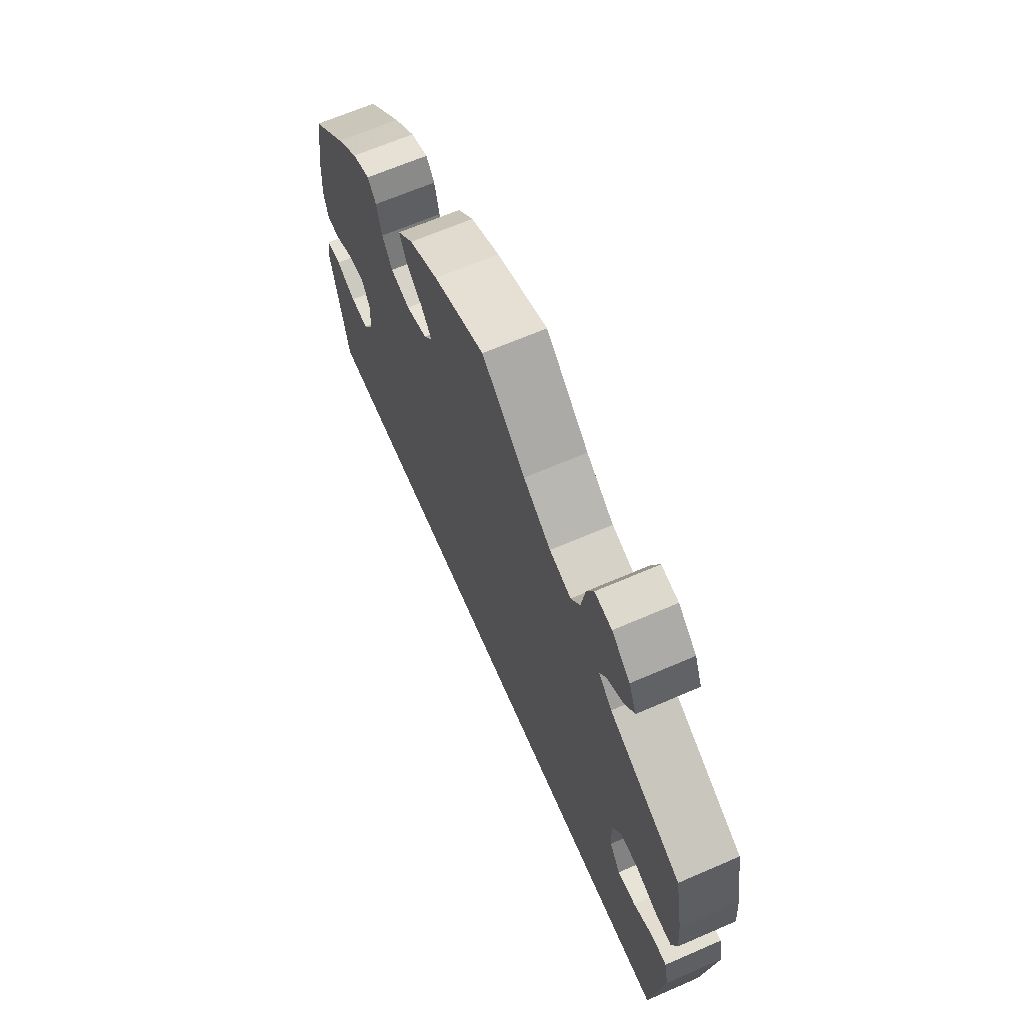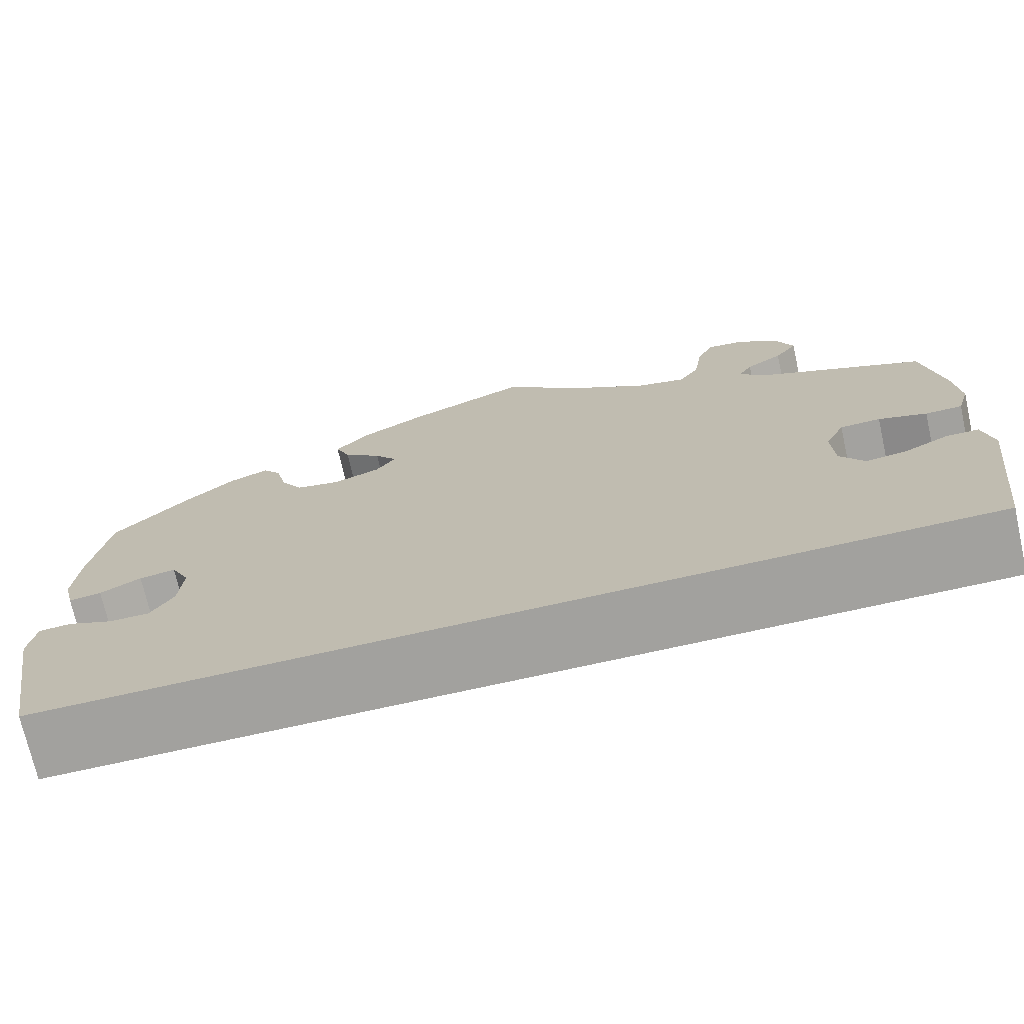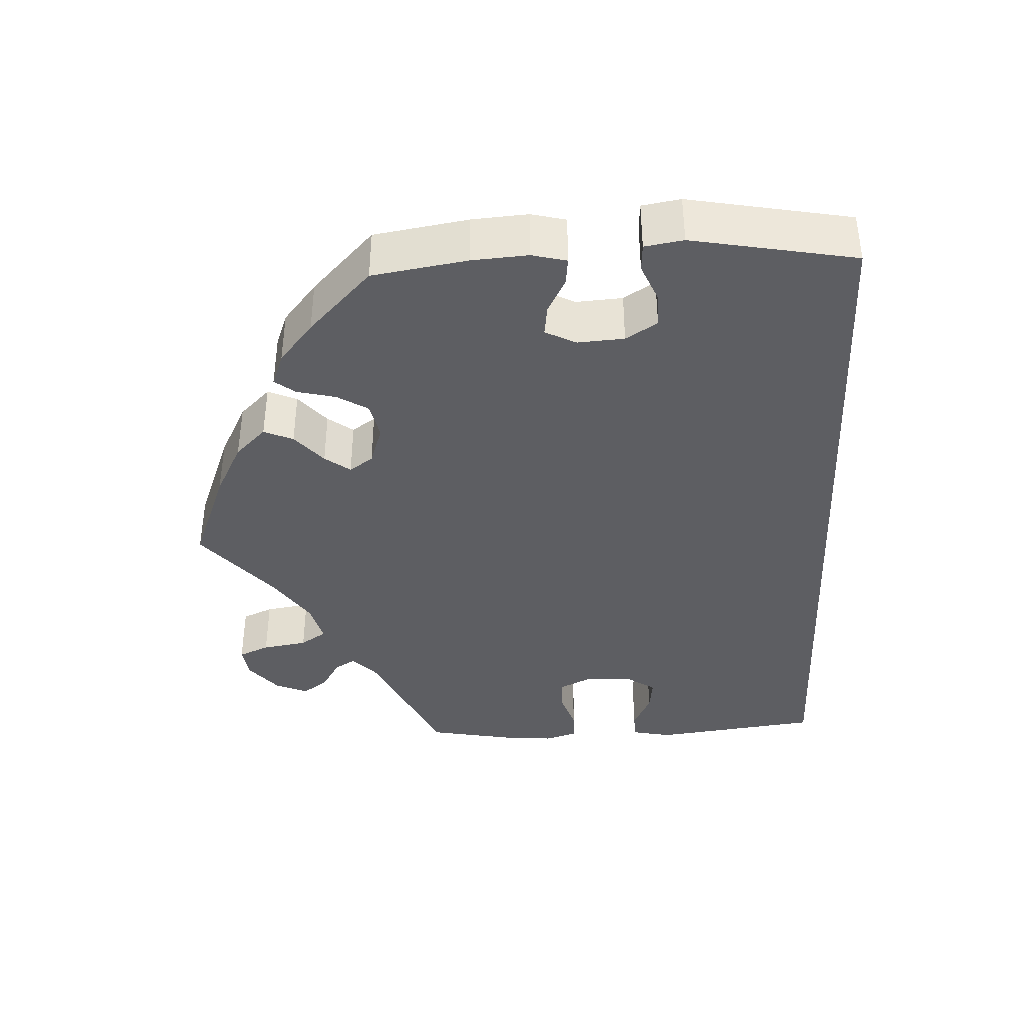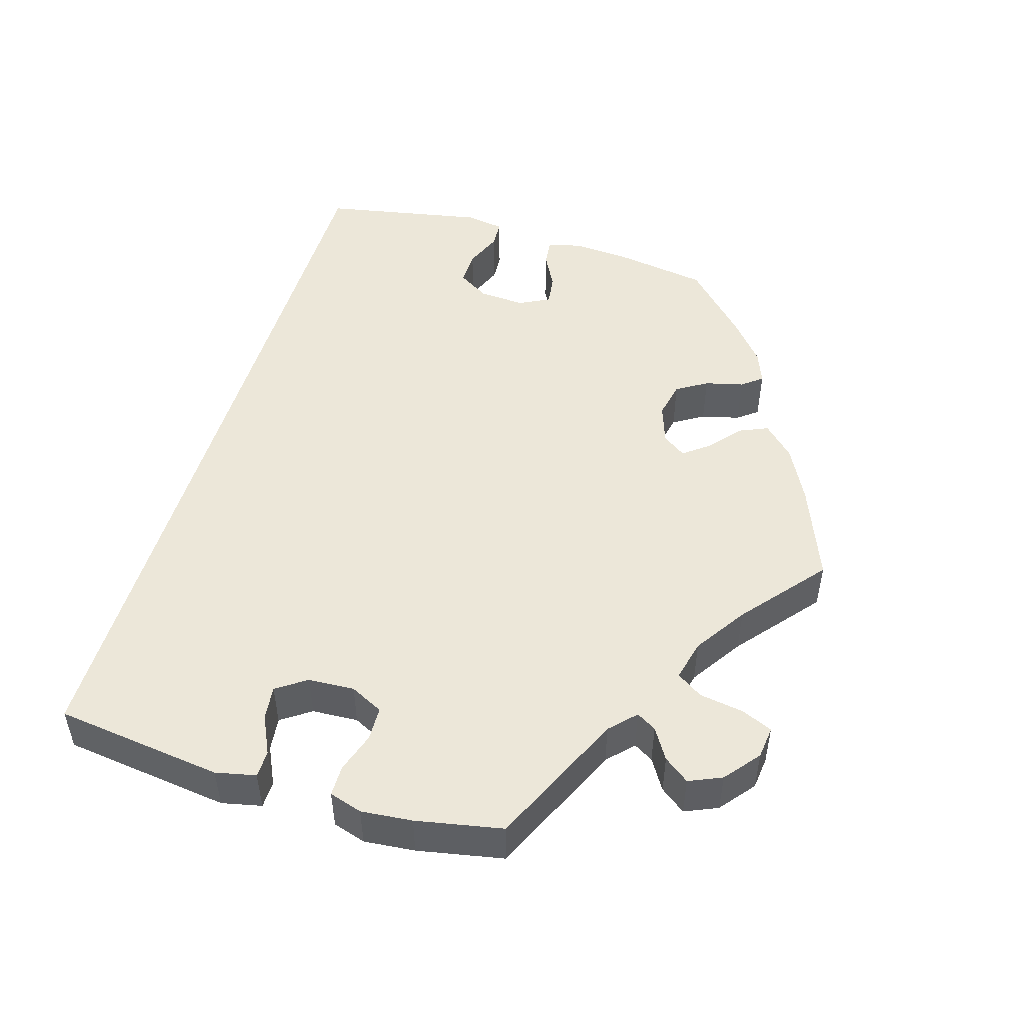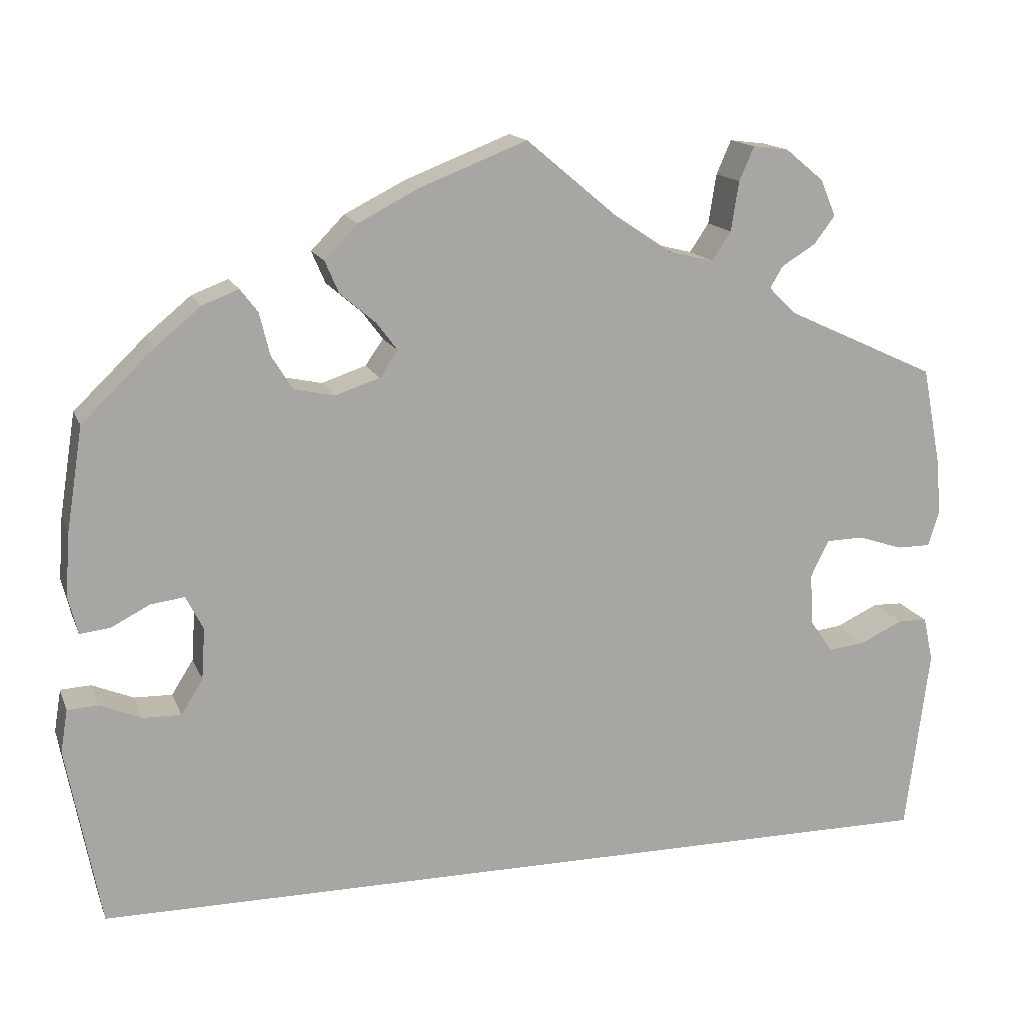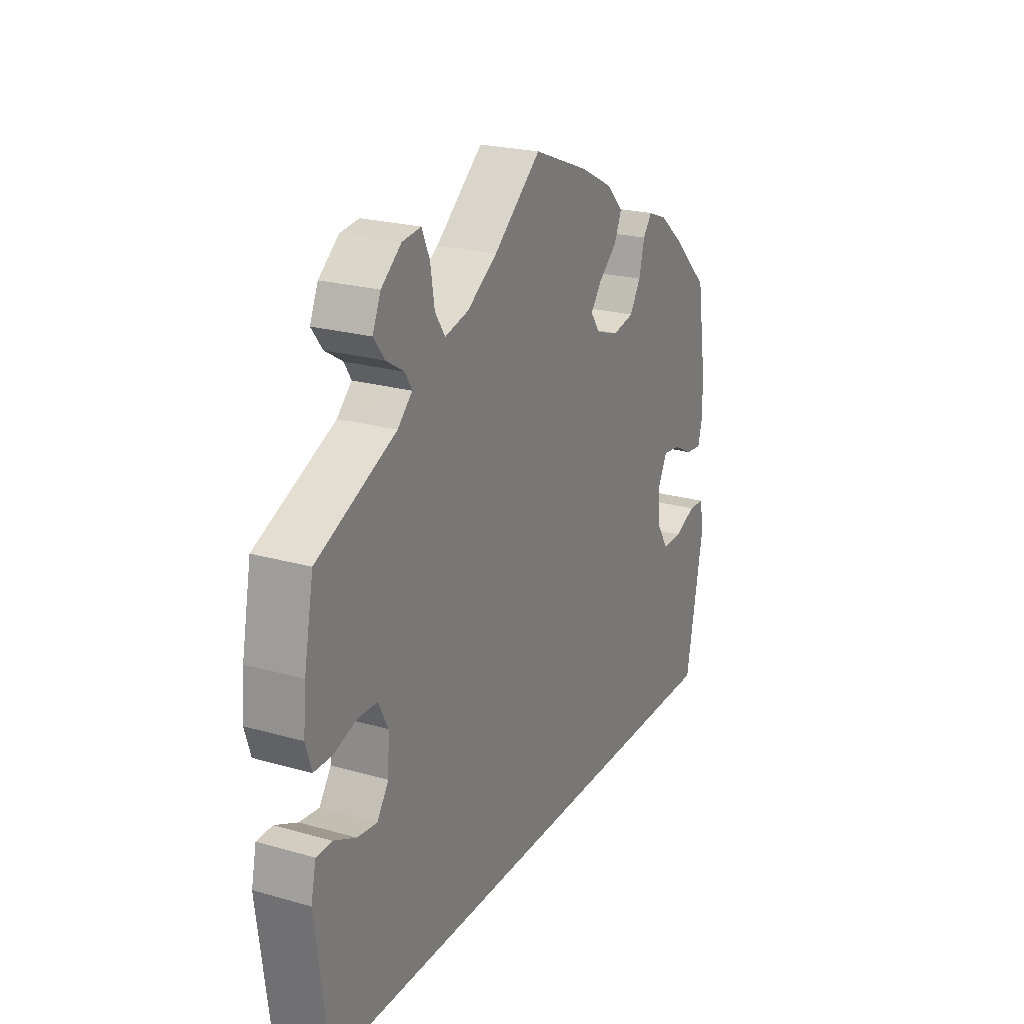
<metadata>
{"format":"obj","ext":"obj","renderer":"f3d","projection":"perspective","resolution":1024,"background":"white","views":[{"elev":66.1,"azim":-113.5,"up":"+Z"},{"elev":-72.1,"azim":-167.4,"up":"+Z"},{"elev":-38.8,"azim":92.8,"up":"+Y"},{"elev":49.6,"azim":-73.4,"up":"+Y"},{"elev":15.2,"azim":163.3,"up":"+Z"},{"elev":23.0,"azim":-64.1,"up":"+Z"}]}
</metadata>
<code>
v 0.122 0.07 0.53
v 0.192 0.07 0.494
v 0.23 0.07 0.455
v 0.214 0.07 0.418
v 0.173 0.07 0.383
v 0.149 0.07 0.351
v 0.17 0.07 0.321
v 0.221 0.07 0.304
v 0.268 0.07 0.314
v 0.292 0.07 0.353
v 0.304 0.07 0.402
v 0.324 0.07 0.428
v 0.366 0.07 0.412
v 0.418 0.07 0.369
v 0.501 0.07 0.289
v 0.52 0.07 0.169
v 0.525 0.07 0.098
v 0.514 0.07 0.054
v 0.479 0.07 0.058
v 0.435 0.07 0.081
v 0.396 0.07 0.086
v 0.376 0.07 0.047
v 0.38 0.07 -0.012
v 0.405 0.07 -0.052
v 0.449 0.07 -0.051
v 0.497 0.07 -0.031
v 0.532 0.07 -0.033
v 0.54 0.07 -0.082
v 0.501 0.07 -0.289
v -0.5 0.07 -0.289
v -0.527 0.07 -0.076
v -0.516 0.07 -0.025
v -0.482 0.07 -0.024
v -0.433 0.07 -0.047
v -0.39 0.07 -0.052
v -0.364 0.07 -0.014
v -0.361 0.07 0.045
v -0.382 0.07 0.087
v -0.425 0.07 0.088
v -0.476 0.07 0.071
v -0.515 0.07 0.071
v -0.528 0.07 0.113
v -0.522 0.07 0.178
v -0.501 0.07 0.288
v -0.328 0.07 0.368
v -0.296 0.07 0.399
v -0.311 0.07 0.424
v -0.35 0.07 0.448
v -0.374 0.07 0.48
v -0.356 0.07 0.522
v -0.312 0.07 0.558
v -0.271 0.07 0.563
v -0.254 0.07 0.524
v -0.245 0.07 0.467
v -0.223 0.07 0.434
v -0.171 0.07 0.447
v -0.105 0.07 0.491
v -0.001 0.07 0.578
v 0.122 0 0.53
v 0.192 0 0.494
v 0.23 0 0.455
v 0.214 0 0.418
v 0.173 0 0.383
v 0.149 0 0.351
v 0.17 0 0.321
v 0.221 0 0.304
v 0.268 0 0.314
v 0.292 0 0.353
v 0.304 0 0.402
v 0.324 0 0.428
v 0.366 0 0.412
v 0.418 0 0.369
v 0.501 0 0.289
v 0.52 0 0.169
v 0.525 0 0.098
v 0.514 0 0.054
v 0.479 0 0.058
v 0.435 0 0.081
v 0.396 0 0.086
v 0.376 0 0.047
v 0.38 0 -0.012
v 0.405 0 -0.052
v 0.449 0 -0.051
v 0.497 0 -0.031
v 0.532 0 -0.033
v 0.54 0 -0.082
v 0.501 0 -0.289
v -0.5 0 -0.289
v -0.527 0 -0.076
v -0.516 0 -0.025
v -0.482 0 -0.024
v -0.433 0 -0.047
v -0.39 0 -0.052
v -0.364 0 -0.014
v -0.361 0 0.045
v -0.382 0 0.087
v -0.425 0 0.088
v -0.476 0 0.071
v -0.515 0 0.071
v -0.528 0 0.113
v -0.522 0 0.178
v -0.501 0 0.288
v -0.328 0 0.368
v -0.296 0 0.399
v -0.311 0 0.424
v -0.35 0 0.448
v -0.374 0 0.48
v -0.356 0 0.522
v -0.312 0 0.558
v -0.271 0 0.563
v -0.254 0 0.524
v -0.245 0 0.467
v -0.223 0 0.434
v -0.171 0 0.447
v -0.105 0 0.491
v -0.001 0 0.578
f 57 58 1 2
f 56 57 2 3
f 55 56 3 4
f 51 52 53 54
f 51 54 55
f 50 51 55
f 47 48 49 50
f 46 47 50 55
f 45 46 55 4
f 39 40 41 42
f 38 39 42 43
f 31 32 33 34
f 31 34 35
f 30 31 35
f 29 30 35 36
f 25 26 27 28
f 24 25 28 29
f 23 24 29 36
f 17 18 19 20
f 17 20 21
f 16 17 21
f 15 16 21
f 14 15 21
f 13 14 21 22
f 10 11 12 13
f 9 10 13 22
f 44 45 4 5
f 38 43 44 5
f 37 38 5 6
f 36 37 6 7
f 23 36 7 8
f 8 9 22 23
f 60 59 116 115
f 61 60 115 114
f 62 61 114 113
f 112 111 110 109
f 113 112 109
f 113 109 108
f 108 107 106 105
f 113 108 105 104
f 62 113 104 103
f 100 99 98 97
f 101 100 97 96
f 92 91 90 89
f 93 92 89
f 93 89 88
f 94 93 88 87
f 86 85 84 83
f 87 86 83 82
f 94 87 82 81
f 78 77 76 75
f 79 78 75
f 79 75 74
f 79 74 73
f 79 73 72
f 80 79 72 71
f 71 70 69 68
f 80 71 68 67
f 63 62 103 102
f 63 102 101 96
f 64 63 96 95
f 65 64 95 94
f 66 65 94 81
f 81 80 67 66
f 1 59 60 2
f 2 60 61 3
f 3 61 62 4
f 4 62 63 5
f 5 63 64 6
f 6 64 65 7
f 7 65 66 8
f 8 66 67 9
f 9 67 68 10
f 10 68 69 11
f 11 69 70 12
f 12 70 71 13
f 13 71 72 14
f 14 72 73 15
f 15 73 74 16
f 16 74 75 17
f 17 75 76 18
f 18 76 77 19
f 19 77 78 20
f 20 78 79 21
f 21 79 80 22
f 22 80 81 23
f 23 81 82 24
f 24 82 83 25
f 25 83 84 26
f 26 84 85 27
f 27 85 86 28
f 28 86 87 29
f 29 87 88 30
f 30 88 89 31
f 31 89 90 32
f 32 90 91 33
f 33 91 92 34
f 34 92 93 35
f 35 93 94 36
f 36 94 95 37
f 37 95 96 38
f 38 96 97 39
f 39 97 98 40
f 40 98 99 41
f 41 99 100 42
f 42 100 101 43
f 43 101 102 44
f 44 102 103 45
f 45 103 104 46
f 46 104 105 47
f 47 105 106 48
f 48 106 107 49
f 49 107 108 50
f 50 108 109 51
f 51 109 110 52
f 52 110 111 53
f 53 111 112 54
f 54 112 113 55
f 55 113 114 56
f 56 114 115 57
f 57 115 116 58
f 58 116 59 1

</code>
